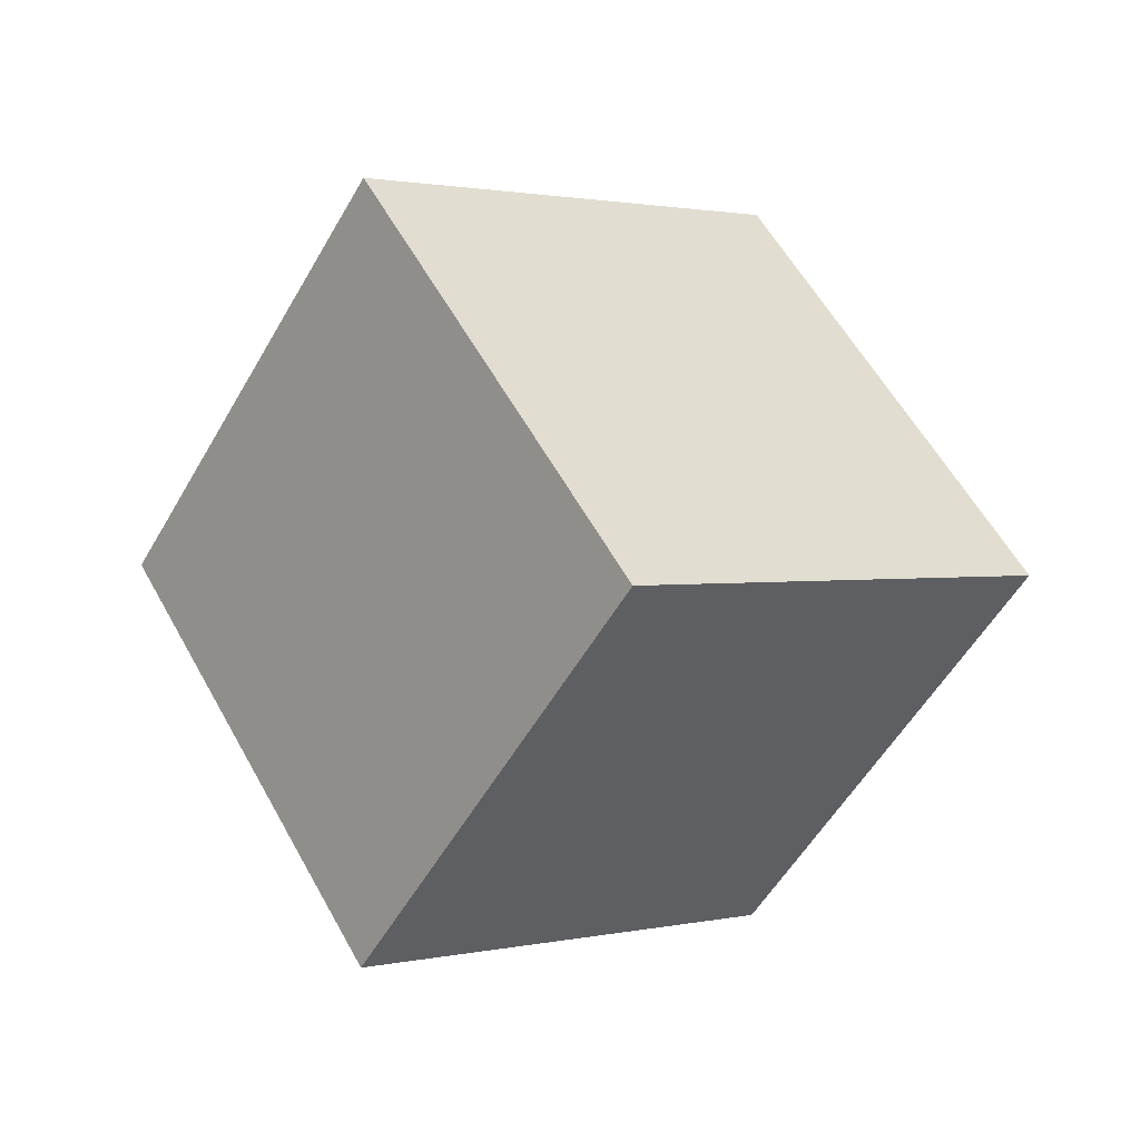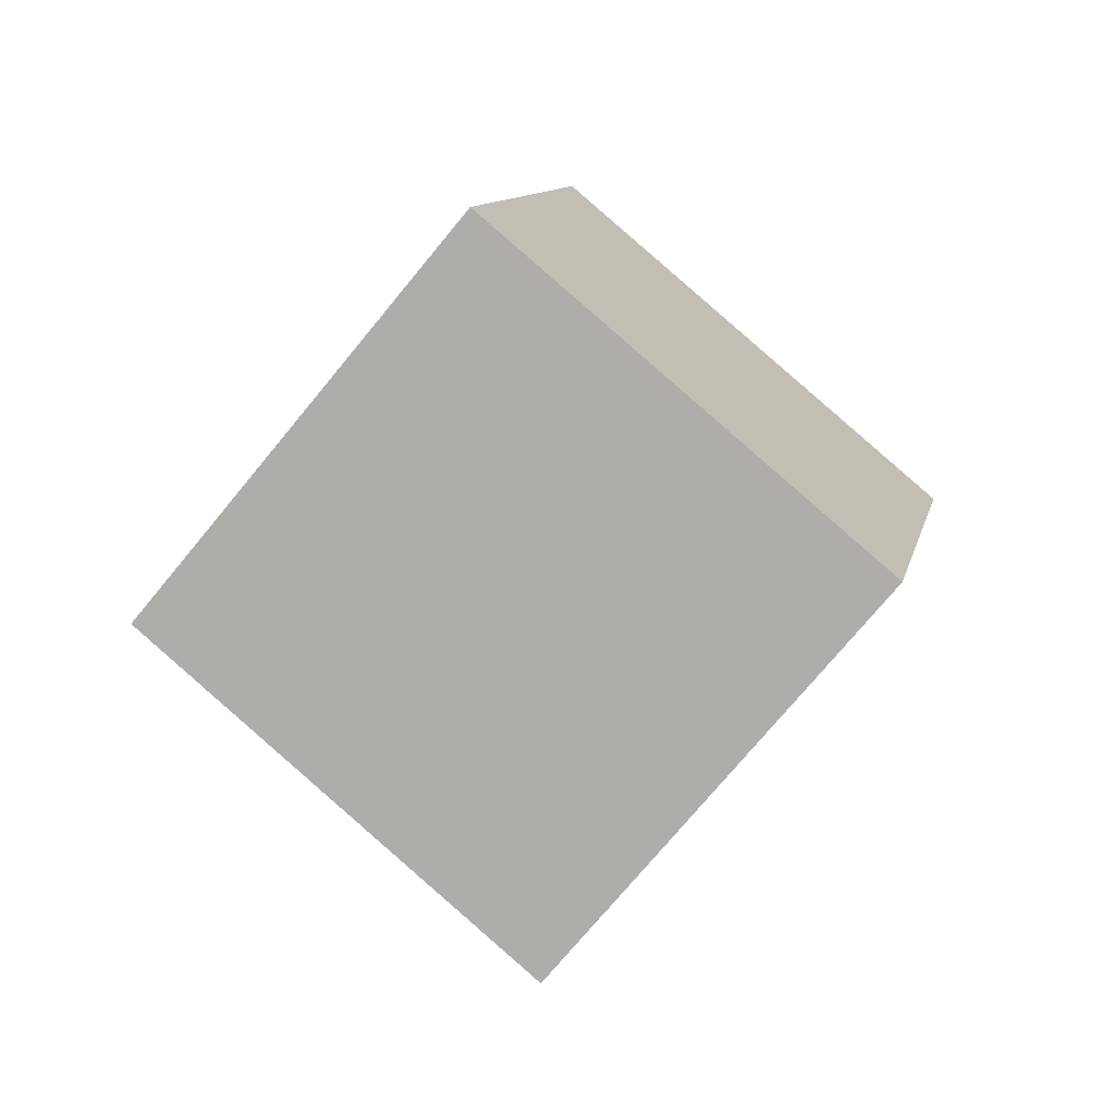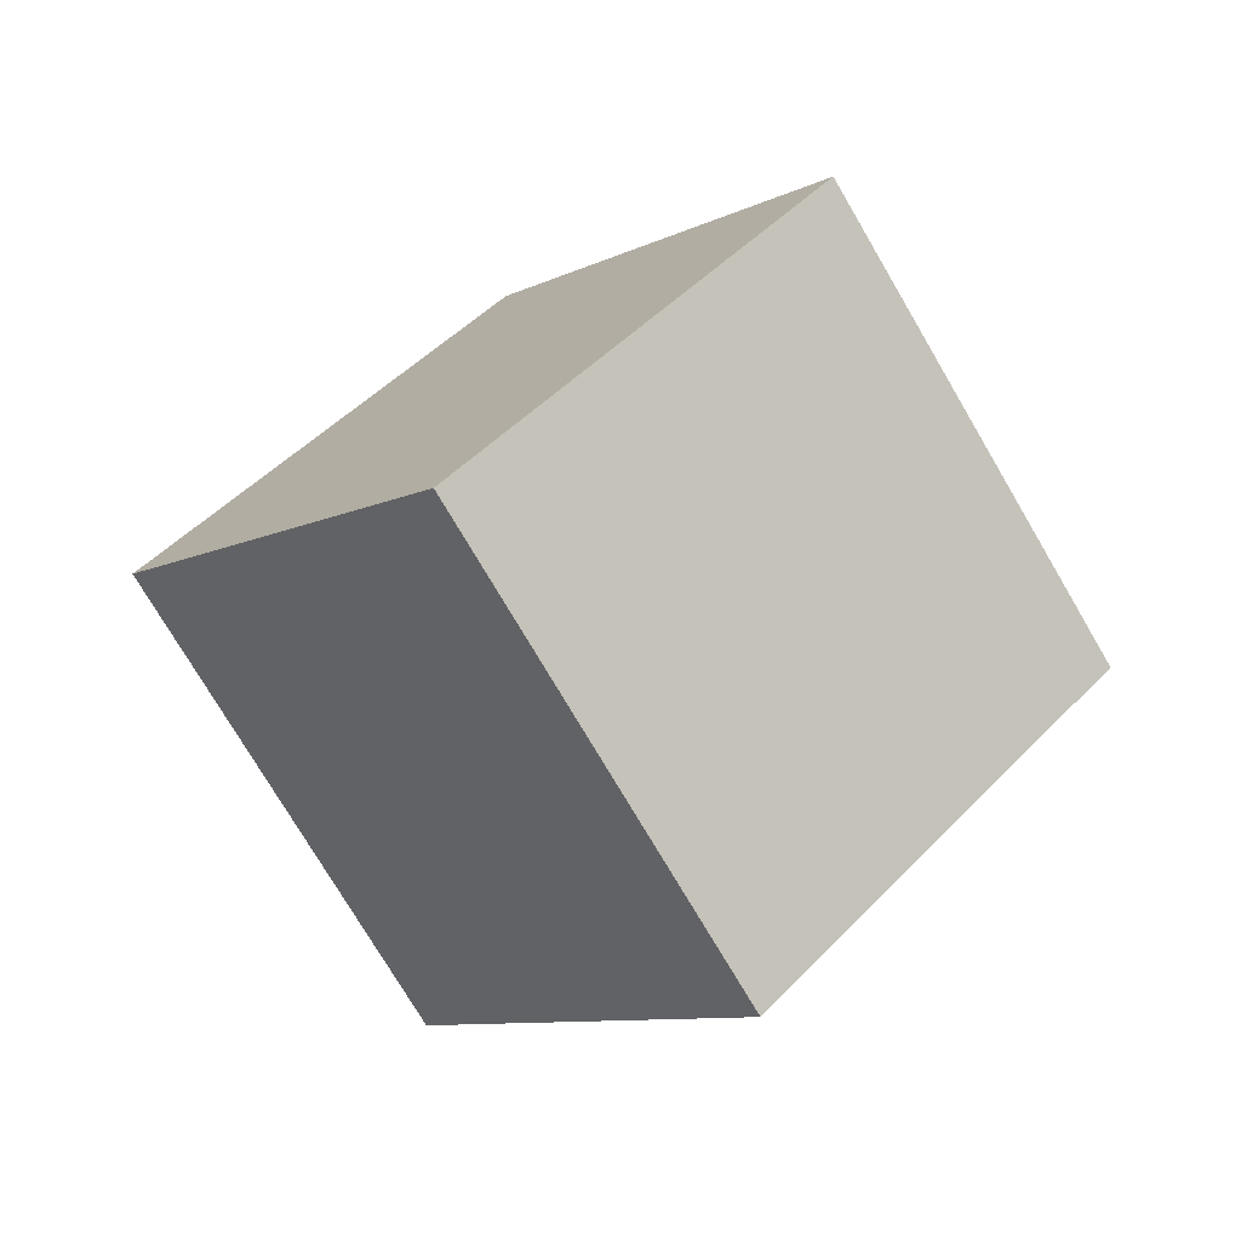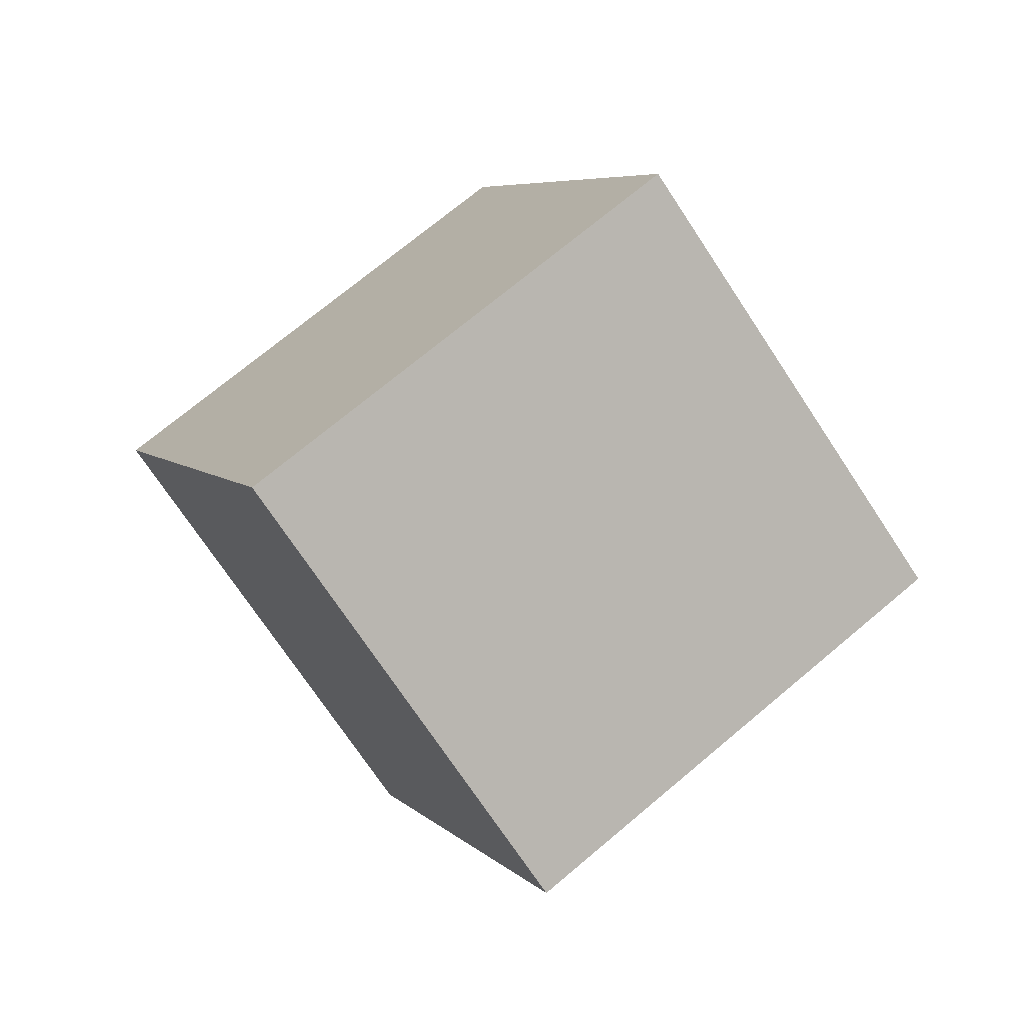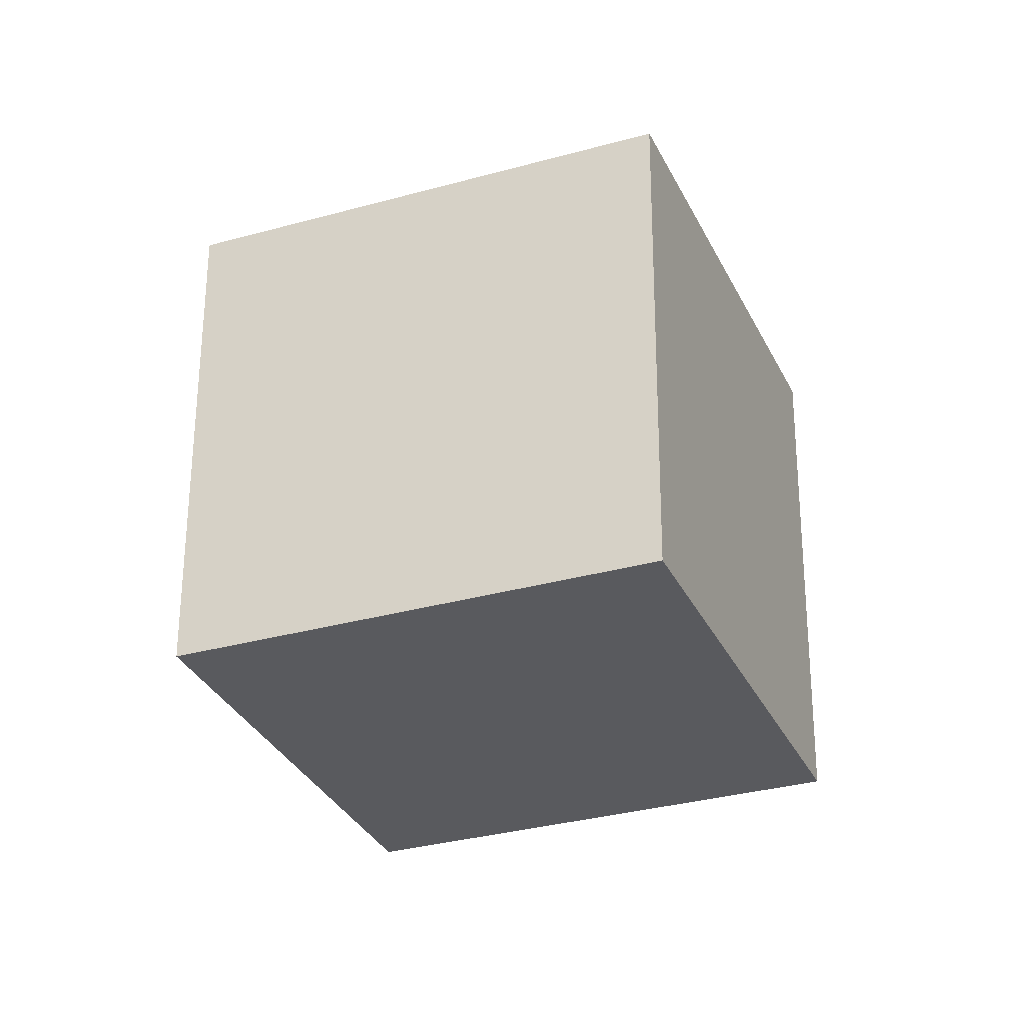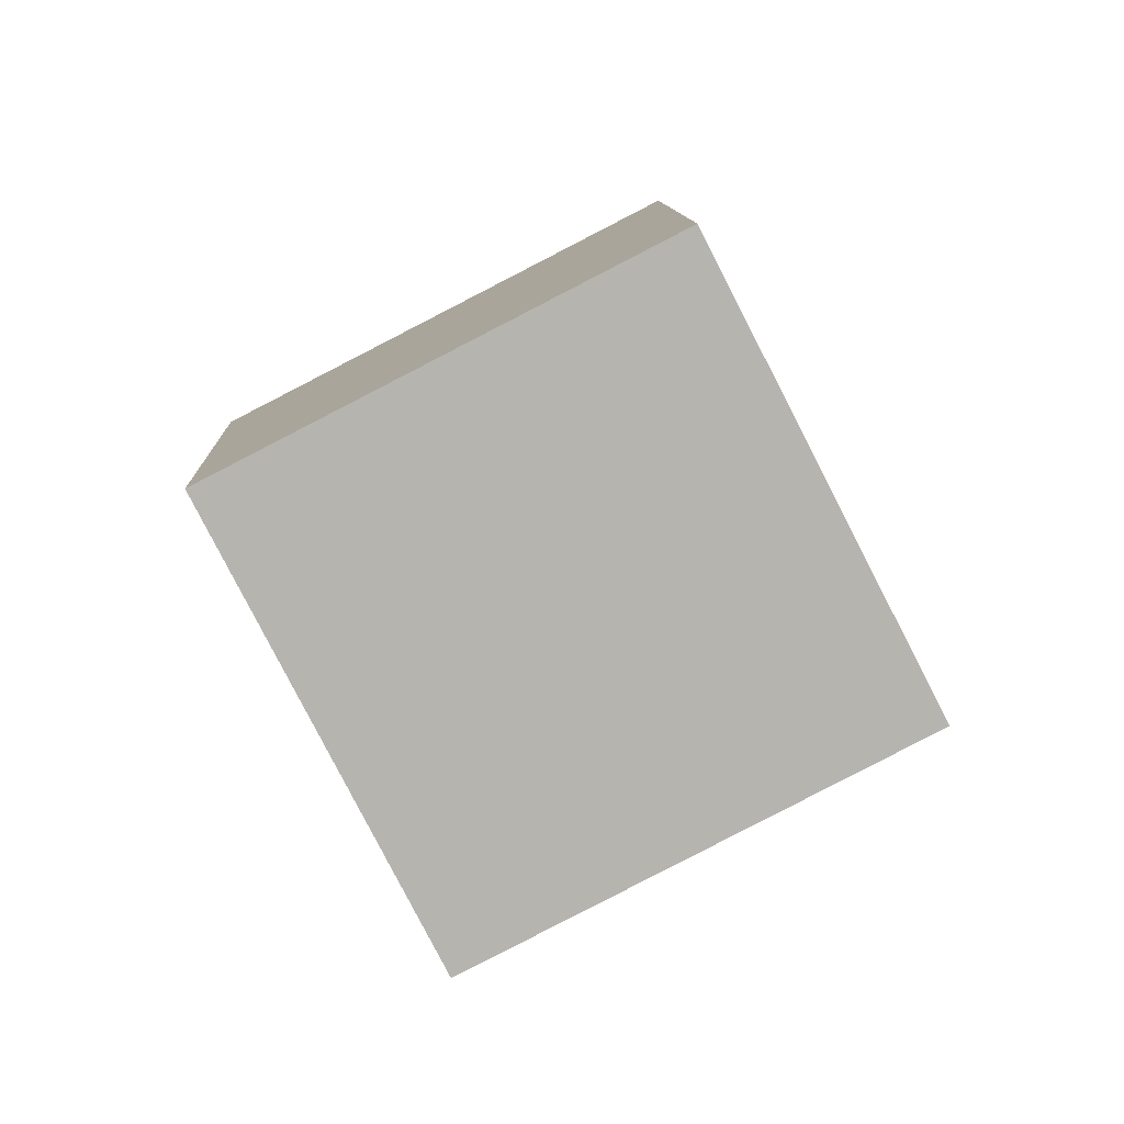
<metadata>
{"format":"obj","ext":"obj","renderer":"f3d","projection":"perspective","resolution":1024,"background":"white","views":[{"elev":-73.6,"azim":-175.2,"up":"+Z"},{"elev":23.5,"azim":142.5,"up":"+Y"},{"elev":63.2,"azim":172.8,"up":"+Y"},{"elev":-15.0,"azim":-166.6,"up":"+Z"},{"elev":8.0,"azim":59.1,"up":"+Y"},{"elev":49.7,"azim":-74.6,"up":"+Z"}]}
</metadata>
<code>
o Cube
v -0.8483 1.127 1.006
v 0.6047 1.598 -0.2854
v -0.2377 0.4186 -1.664
v -1.691 -0.05263 -0.3728
v 0.2377 -0.4186 1.664
v 1.691 0.05263 0.3728
v 0.8483 -1.127 -1.006
v -0.6047 -1.598 0.2854
f 1 2 3 4
f 5 8 7 6
f 1 5 6 2
f 2 6 7 3
f 3 7 8 4
f 5 1 4 8

</code>
